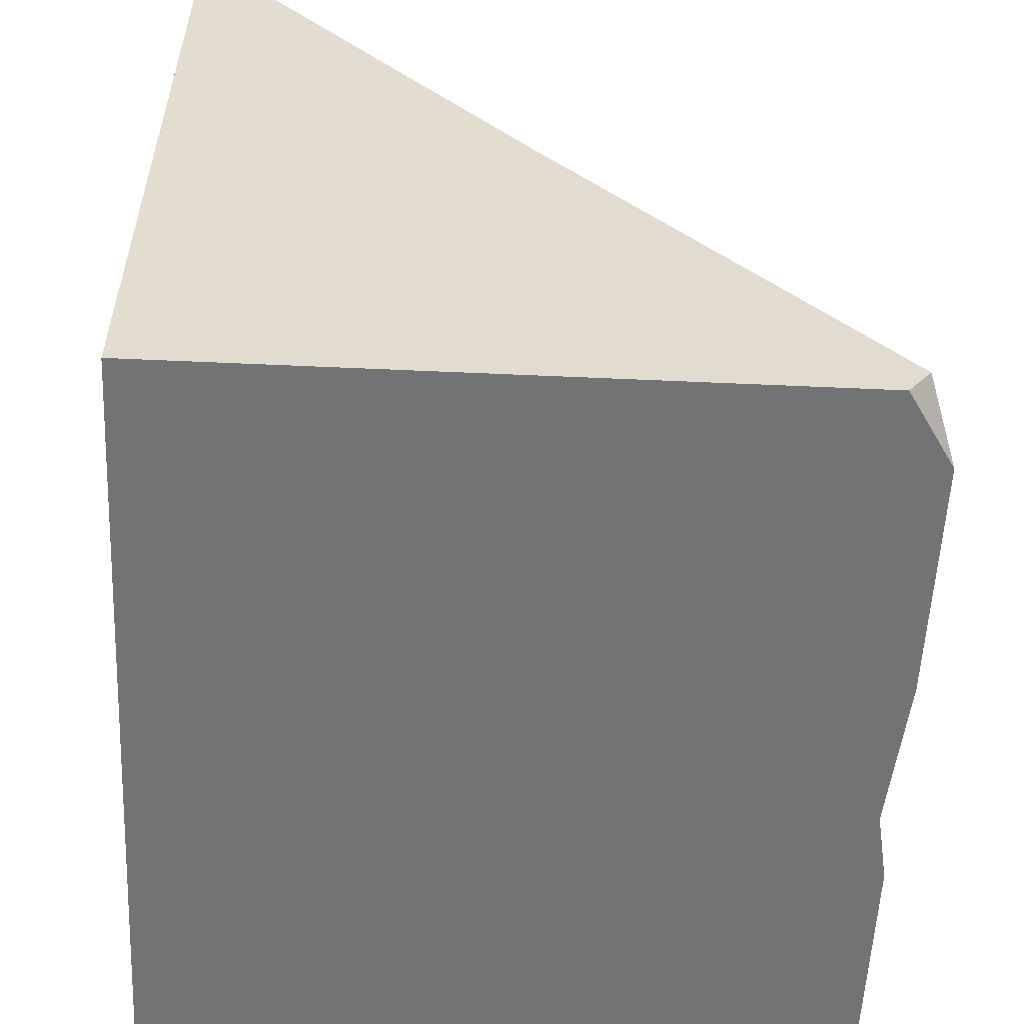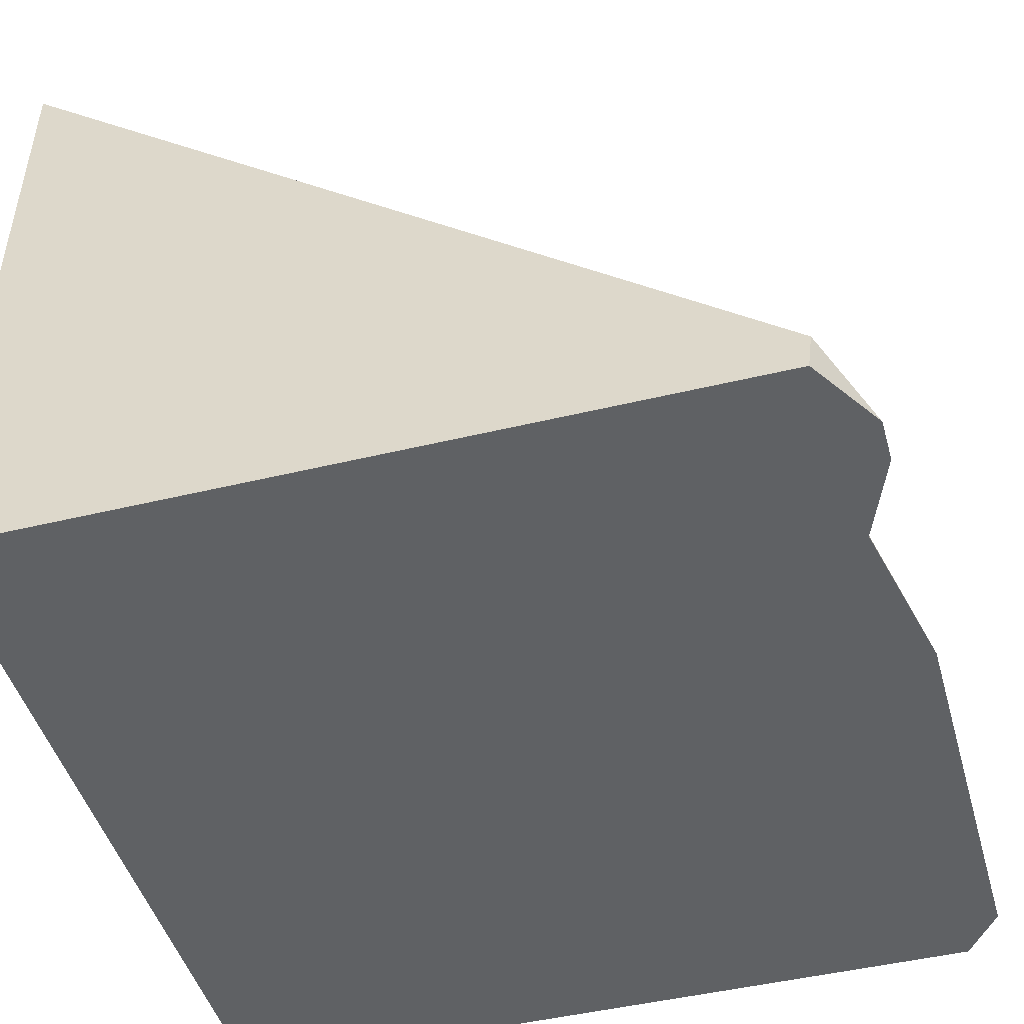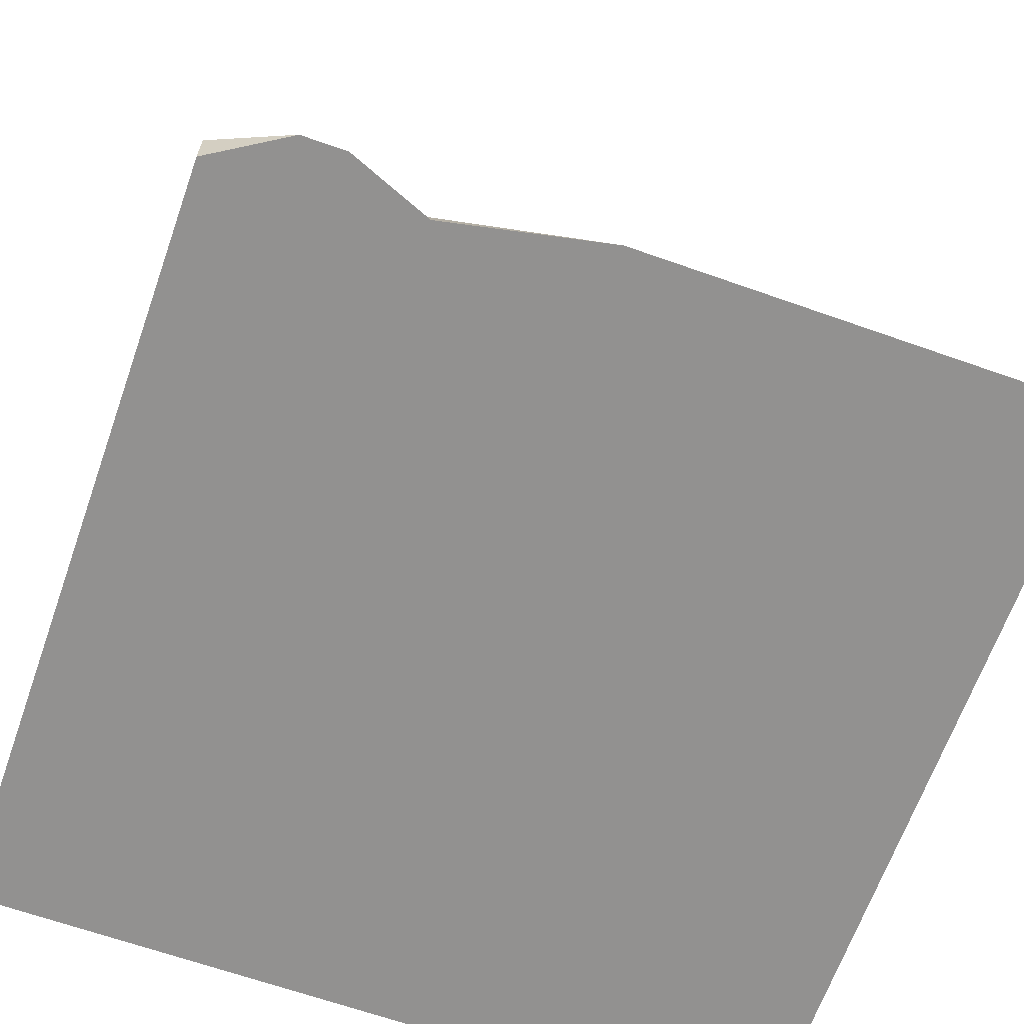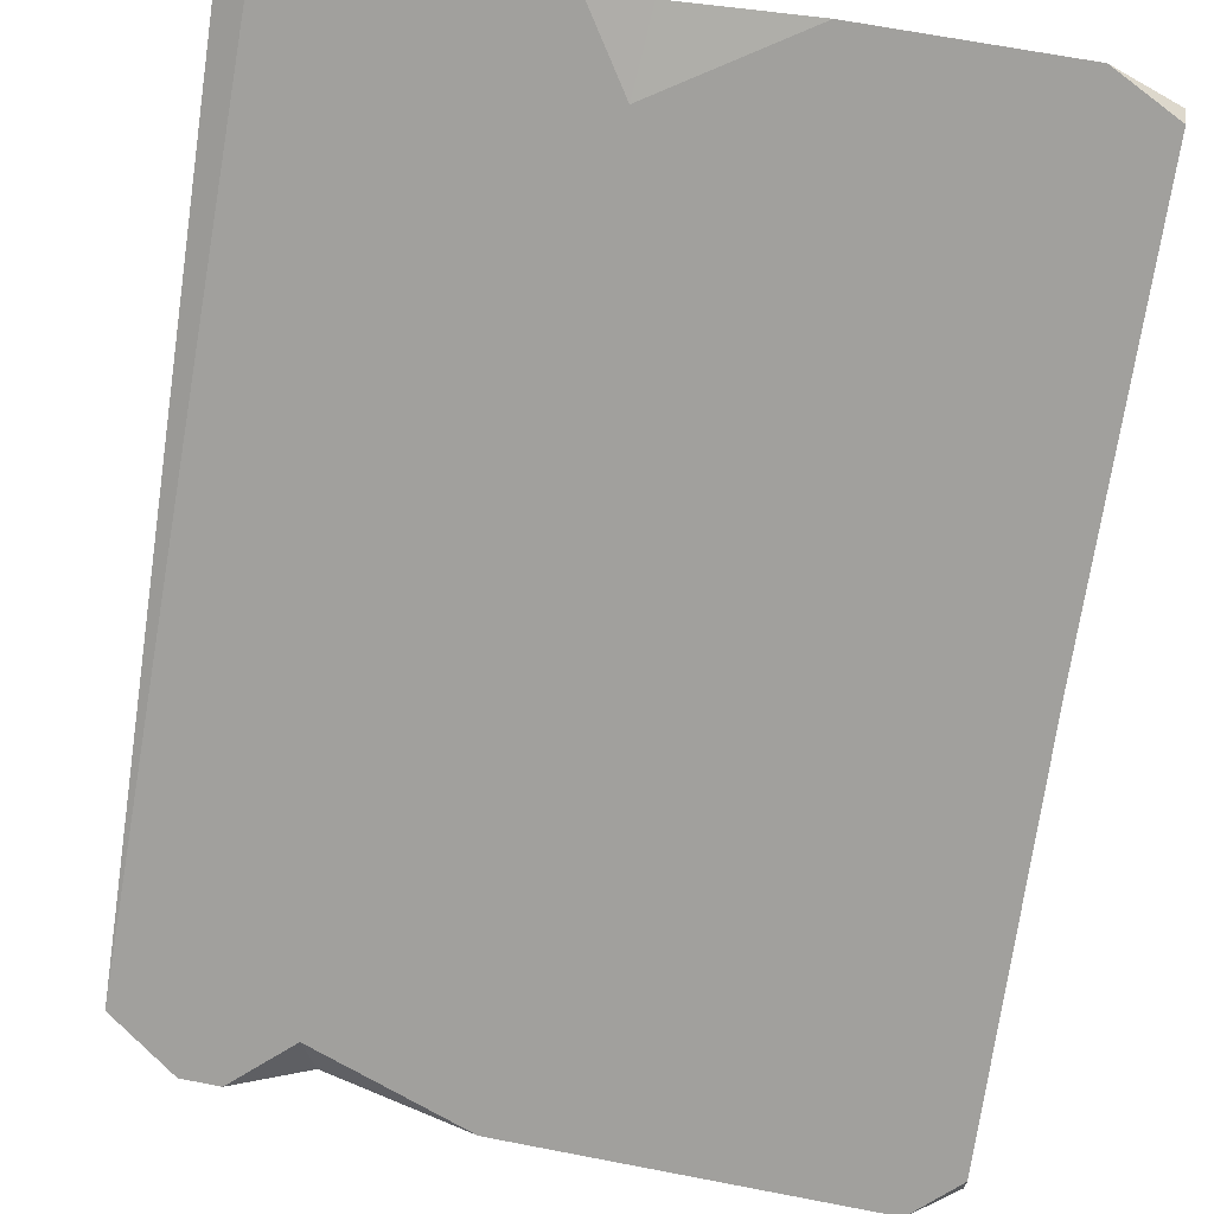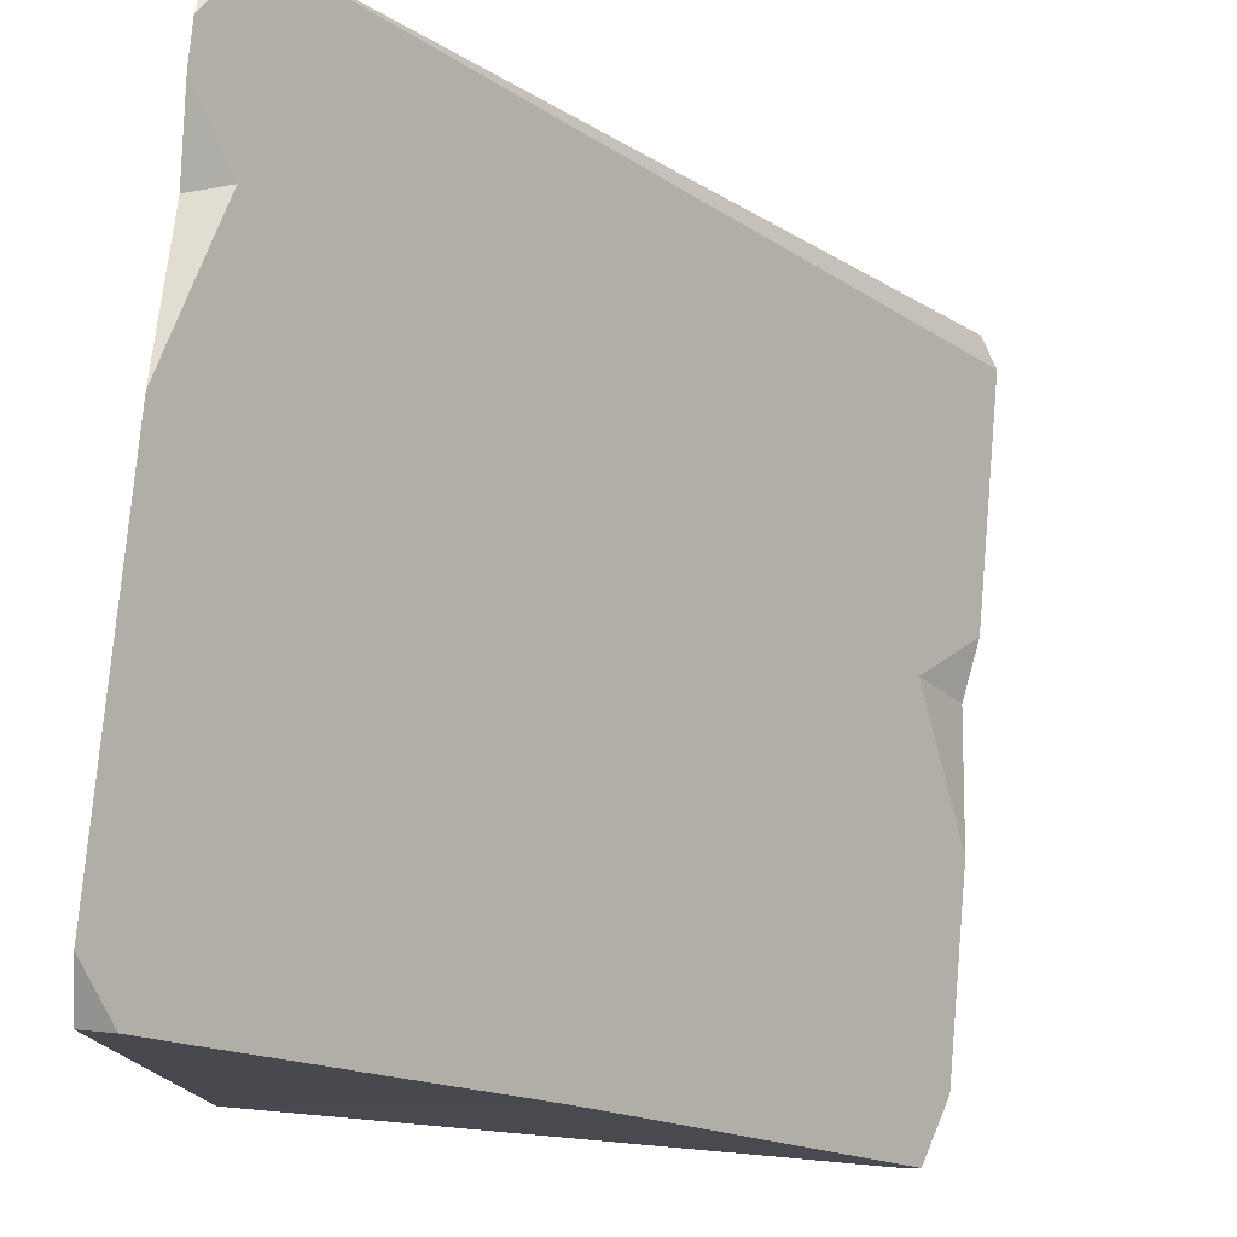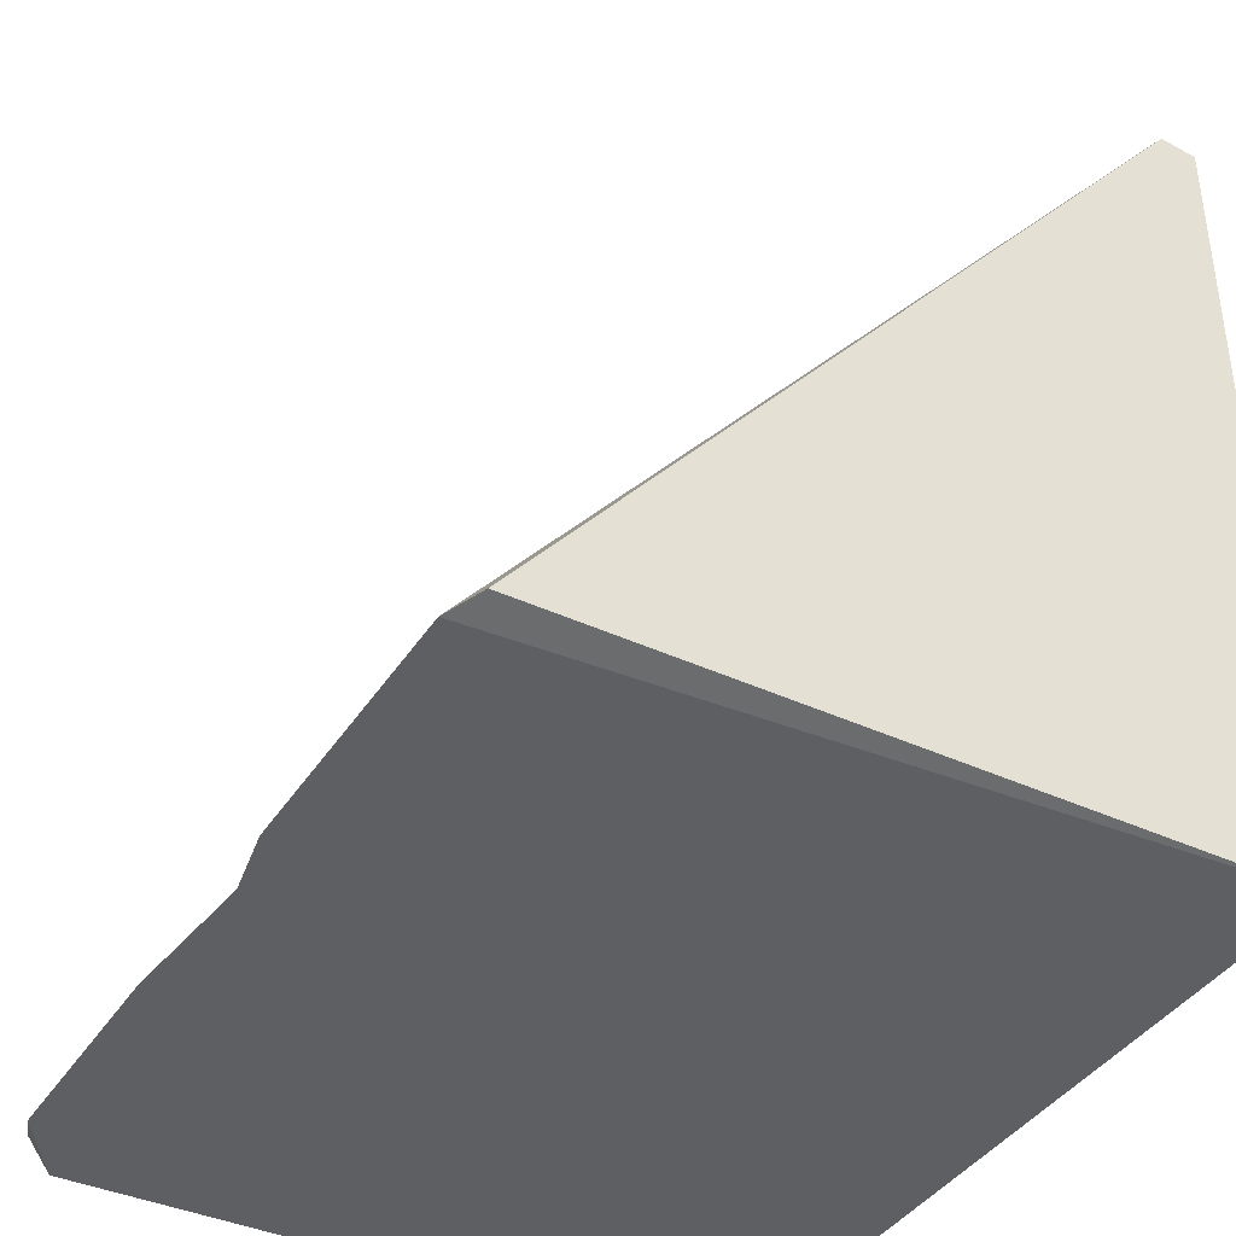
<metadata>
{"format":"obj","ext":"obj","renderer":"f3d","projection":"perspective","resolution":1024,"background":"white","views":[{"elev":-55.8,"azim":87.3,"up":"+Z"},{"elev":-46.3,"azim":-74.5,"up":"+Y"},{"elev":-66.1,"azim":-19.5,"up":"+Y"},{"elev":67.5,"azim":10.9,"up":"+Y"},{"elev":77.2,"azim":95.1,"up":"+Z"},{"elev":-39.5,"azim":-119.4,"up":"+Z"}]}
</metadata>
<code>
v -100 0 94.28
v 0 0 95.45
v -100 81.55 1.009
v 0 78.16 0
v -100 0 0
v 0 0 0
v -6.205 0 100
v 0 3.815 95.45
v 0 0 90.08
v -55.34 0 100
v -85.4 0 100
v -75.15 0 95.91
v -77.16 4.799 94.28
v -90.76 0 100
v -100 4.335 94.83
v -8.814 83.85 0
v 0 80.82 3.615
v -96.18 83.85 0
v -62.87 83.85 0
v -36.49 83.85 0
v -55.54 76.28 9.029
v -54.61 82.3 0
v -0.4134 41.63 50.36
f 1 14 15
f 3 18 5
f 5 6 1
f 1 6 14
f 14 6 11
f 11 6 12
f 12 6 10
f 6 9 10
f 9 7 10
f 2 9 8
f 1 15 5
f 5 15 3
f 8 7 2
f 7 9 2
f 17 23 4
f 23 6 4
f 13 12 10
f 13 11 12
f 16 17 4
f 22 5 19
f 5 18 19
f 3 15 18
f 18 15 19
f 19 15 21
f 15 14 21
f 14 11 21
f 11 13 21
f 10 7 21
f 7 8 21
f 8 23 21
f 21 23 20
f 17 16 23
f 20 23 16
f 21 13 10
f 5 22 6
f 20 22 21
f 21 22 19
f 22 20 6
f 6 20 4
f 20 16 4
f 8 9 23
f 23 9 6

</code>
